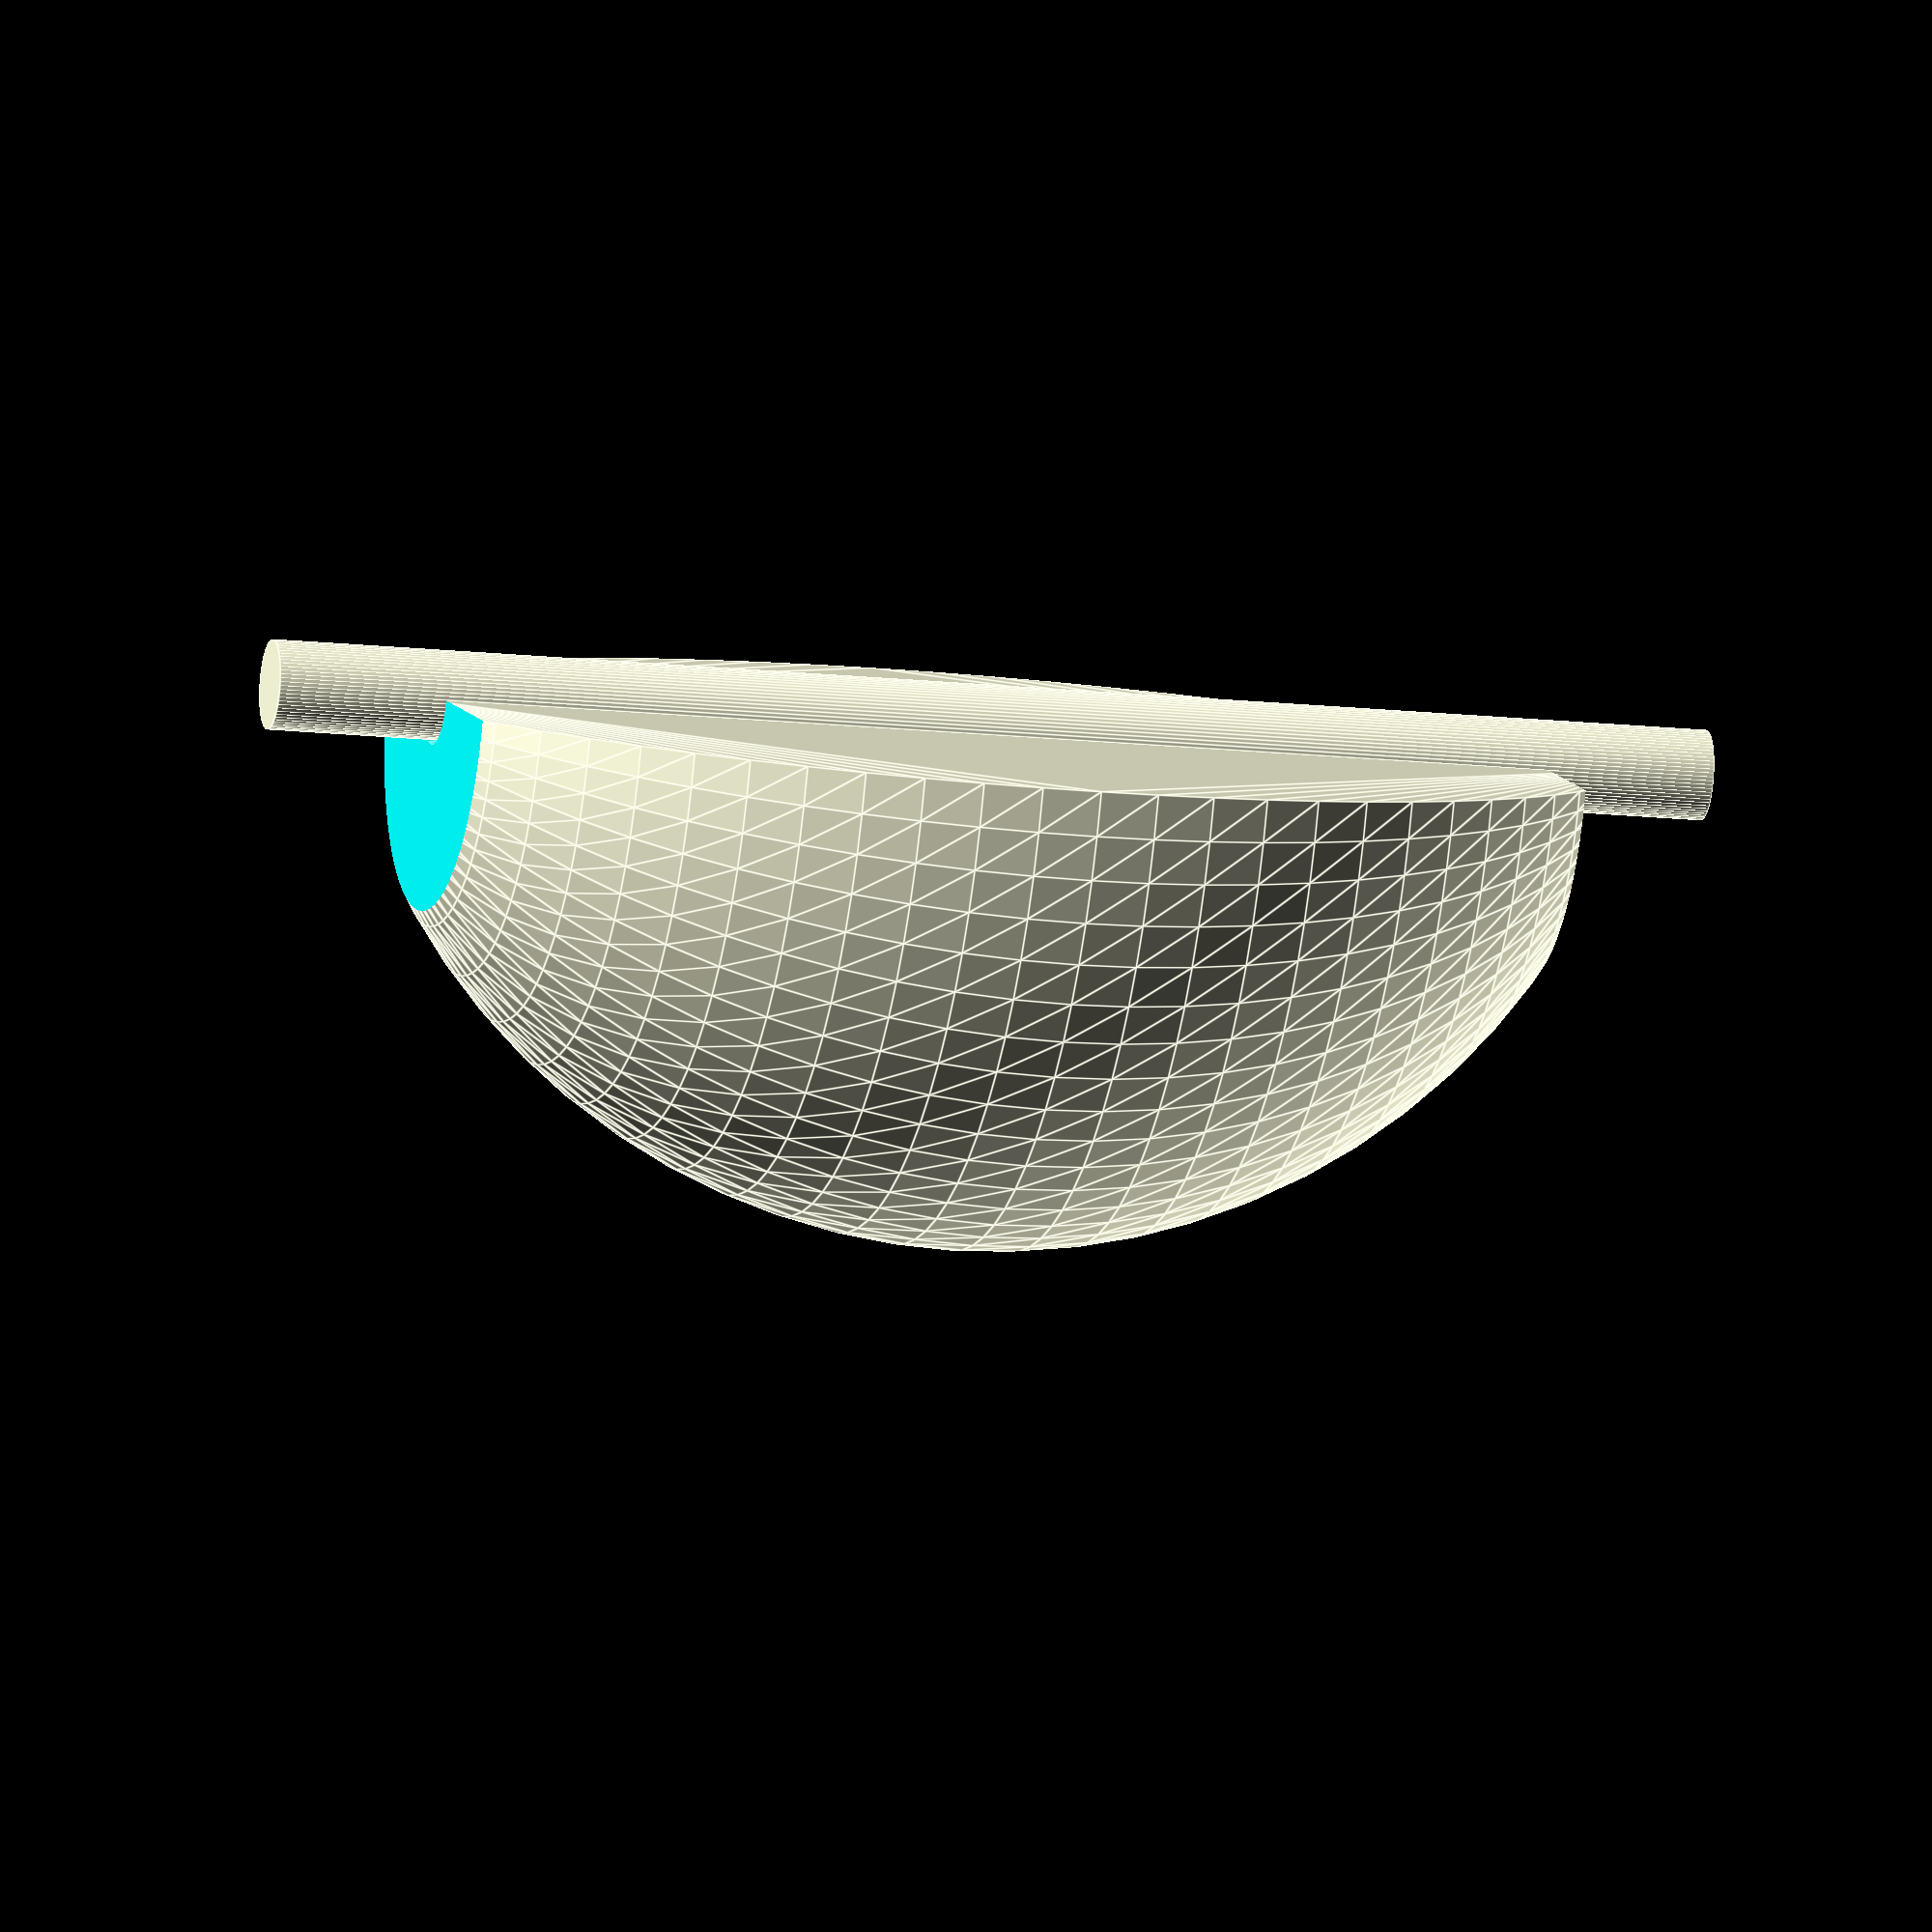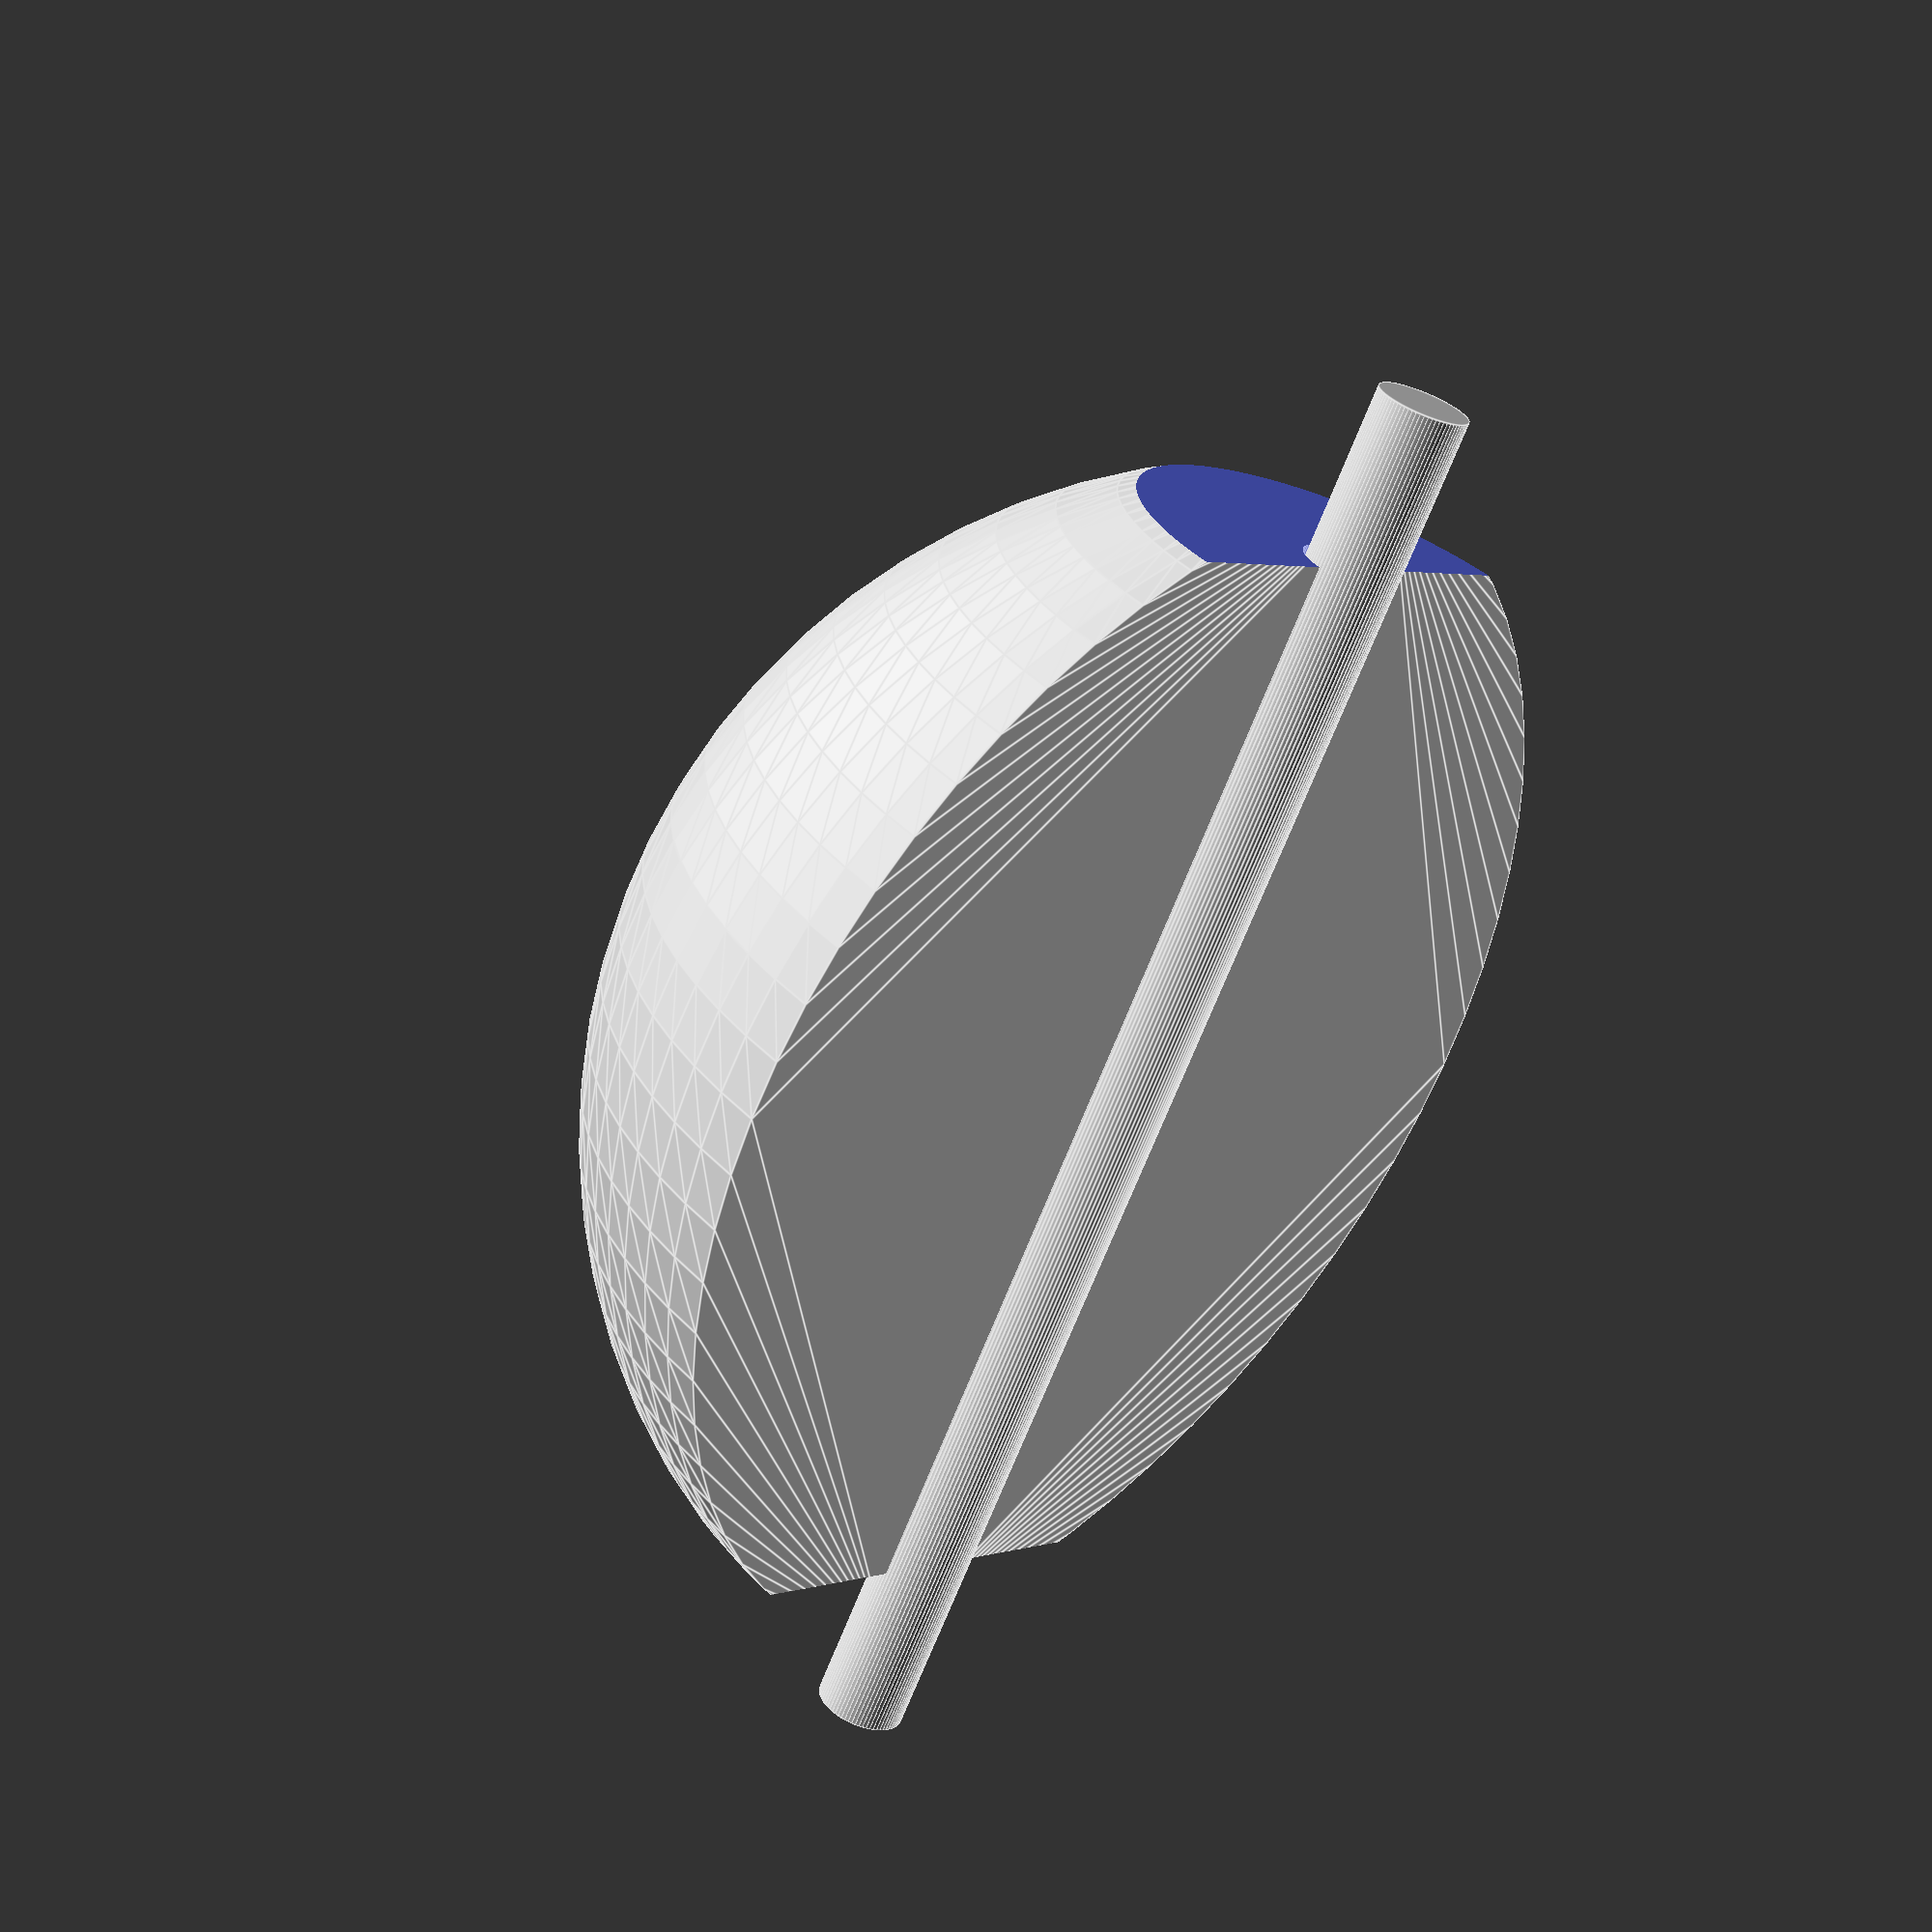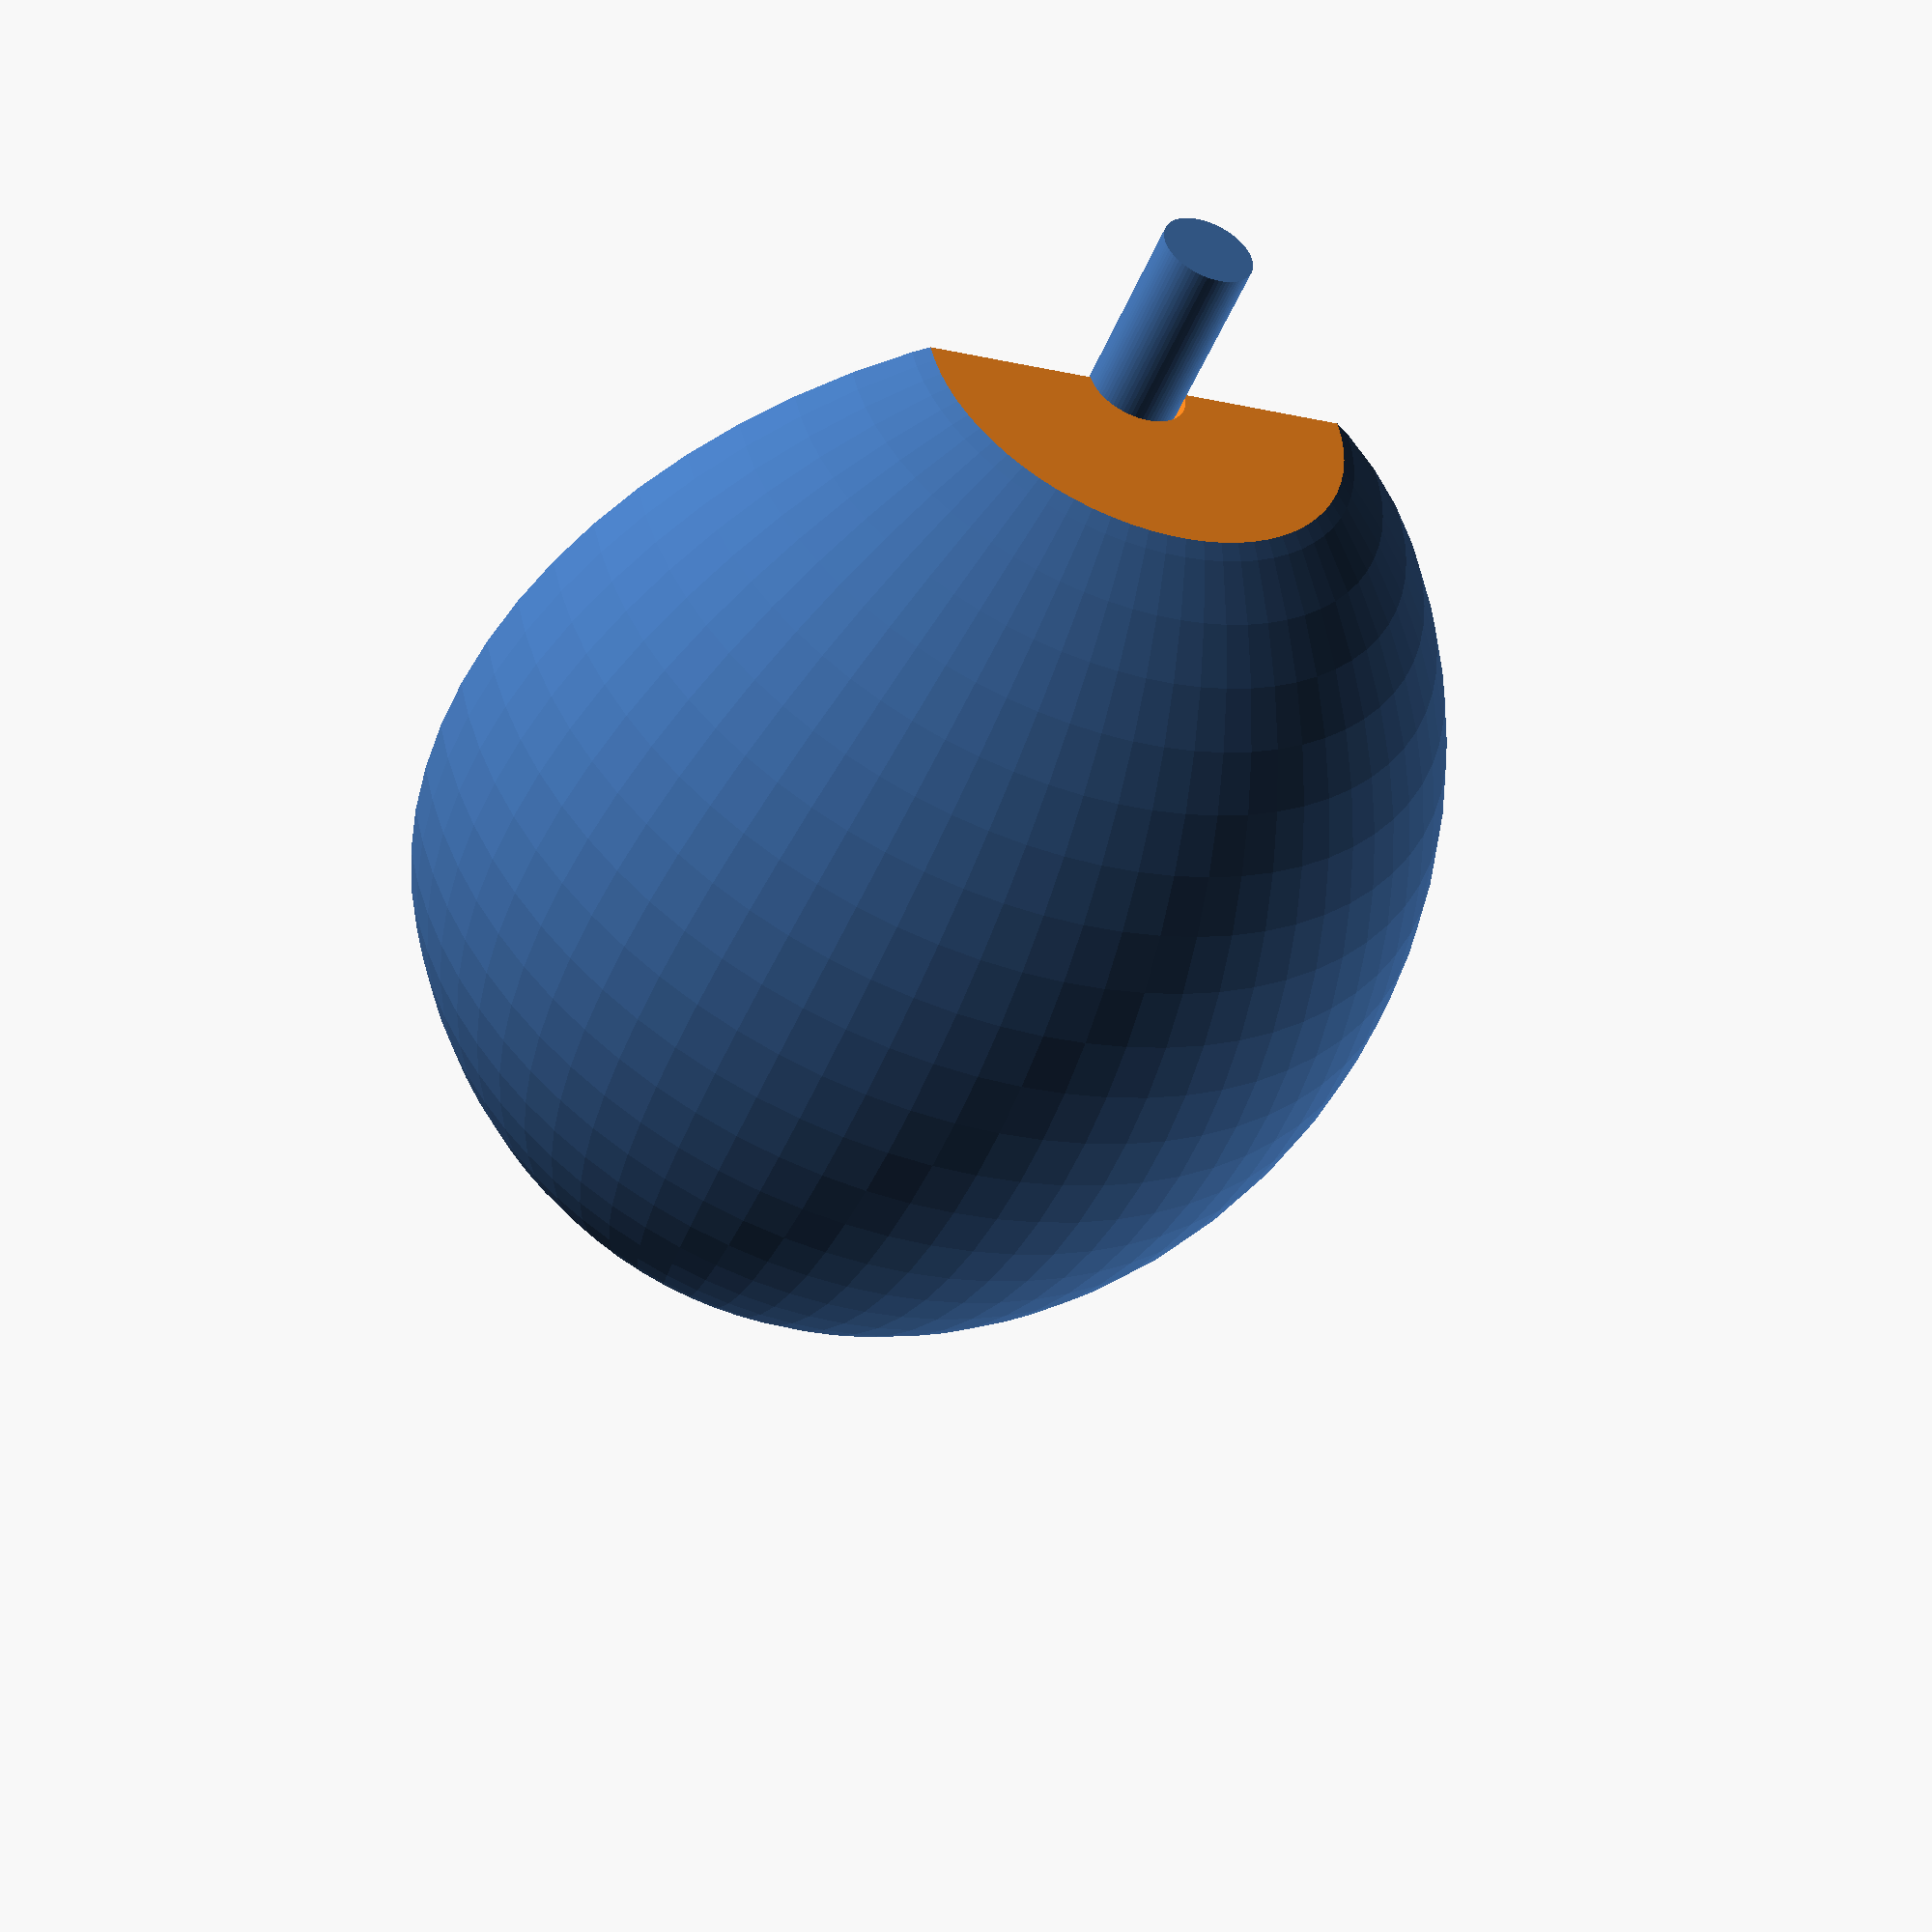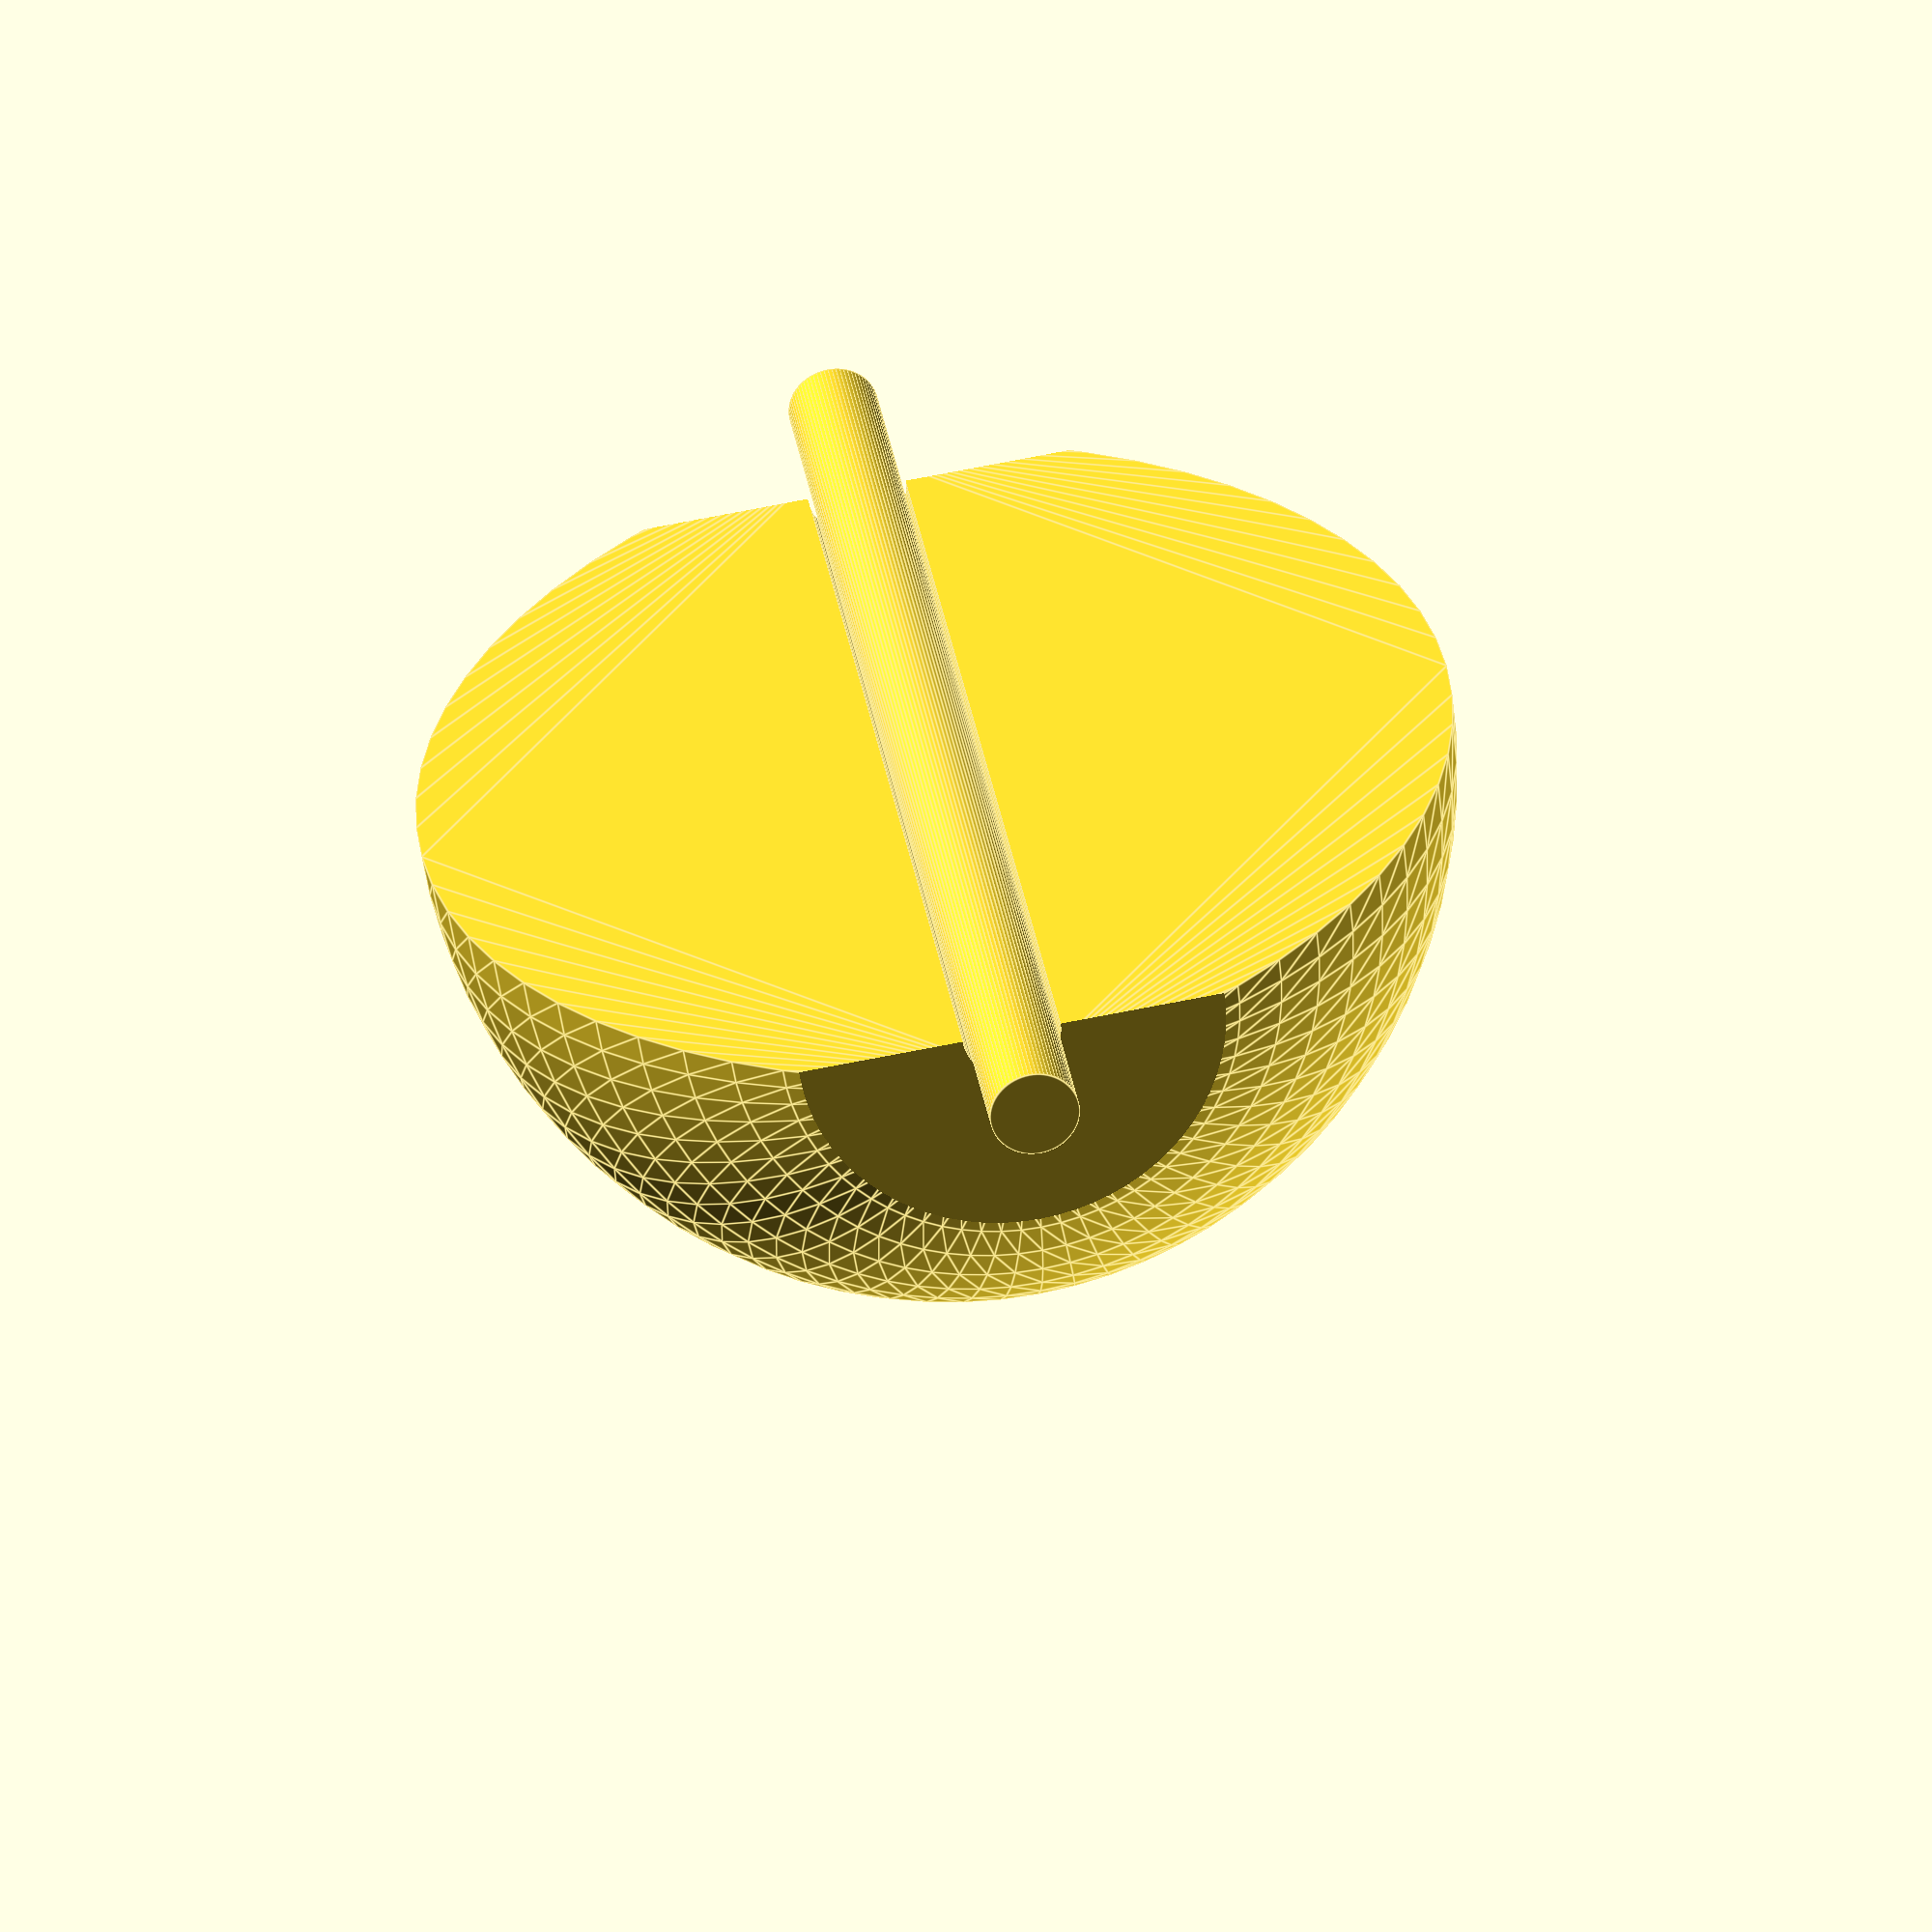
<openscad>
$fn = 72;

caster();
//caster_mount();
//caster_wheel();
//caster_axle();
//caster_mask();

module caster()
{
    //rotate([0,90,0])
    union()
    {
        caster_wheel();
        caster_axle();
    }
}

module caster_wheel()
{
    rotate([0,90,0])
    union()
    {
        difference()
        {
            rotate_extrude(angle=180)
            difference()
            {
                translate([-3.5, 0, 0])
                circle(r=15);
                
                translate([-50,-25,0])
                square([50,50]);
            }
            
            union()
            {
                translate([0,0,-(50 + 12.5)])
                cube([100, 100, 100], center=true);
                
                translate([0,0,(50 + 12.5)])
                cube([100, 100, 100], center=true);
                
                cylinder(d=2.2, h=100, center=true);
            }
        }
    }
}

module caster_mount()
{
    difference()
    {
        union()
        {
            translate([-(32.5/2 - 1.25),0,0])
            cube([2.5, 6, 6], center=true);
            
            translate([(32.5/2 - 1.25),0,0])
            cube([2.5, 6, 6], center=true);
        }
        
        rotate([0,90,0])
        cylinder(d=2.1,h=32.5, center=true);
    }
}

module caster_mask()
{
    //cube([27.5,17.5,50], center=true);
    scale([1.05, 1.1, 1.1])
    caster_wheel();
    
    cube([32.5 - 6.25, 2.5, 10], center=true);
    
    rotate([0,90,0])
    cylinder(d=2.1,h=35, center=true);
}

module caster_axle()
{
    rotate([0,90,0])
    cylinder(d=2, h=32.5, center=true);
}

module tube(d, h, t, center=false)
{
    difference()
    {
        cylinder(d=d, h=h, center=center);
        
        cylinder(d=(d-t), h=h, center=center);
    }
}

</openscad>
<views>
elev=353.0 azim=174.9 roll=167.3 proj=o view=edges
elev=357.6 azim=61.3 roll=221.7 proj=p view=edges
elev=17.3 azim=153.4 roll=65.8 proj=p view=solid
elev=106.3 azim=315.7 roll=101.0 proj=o view=edges
</views>
